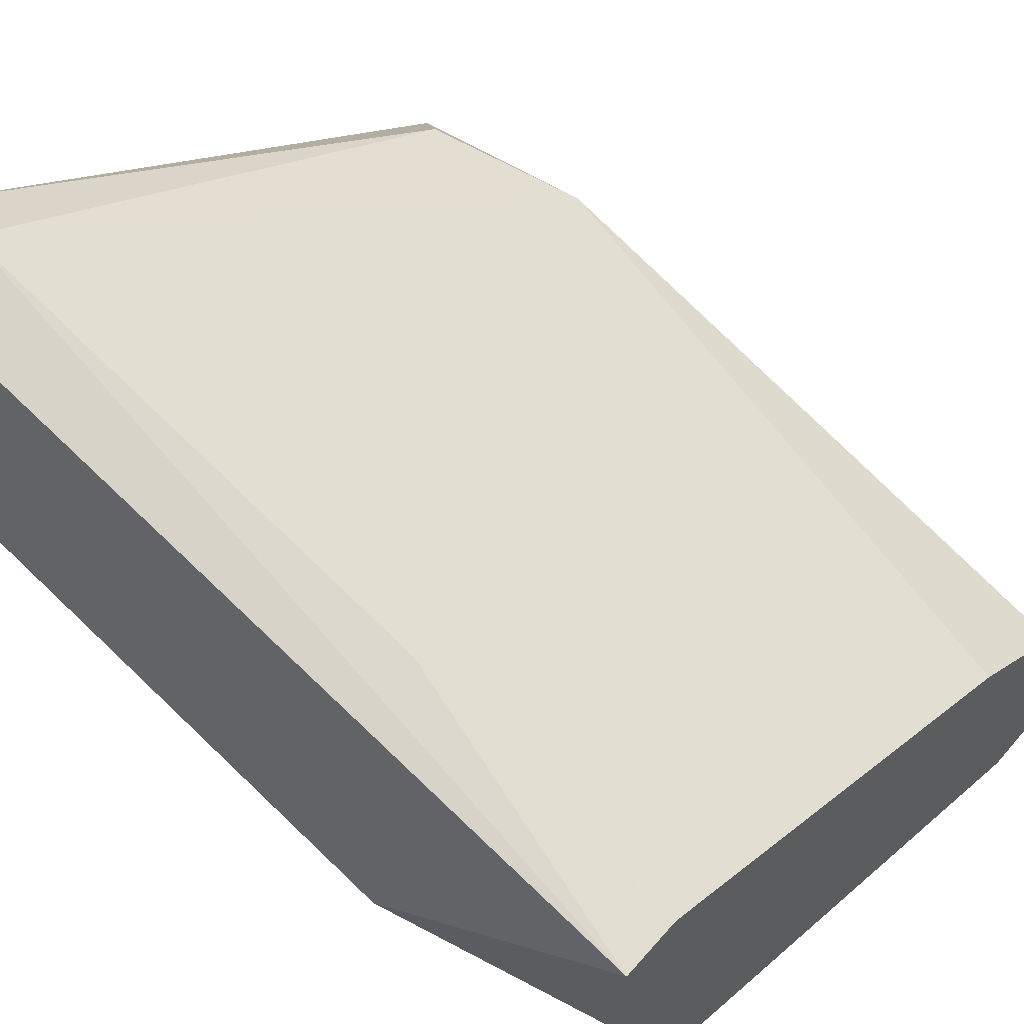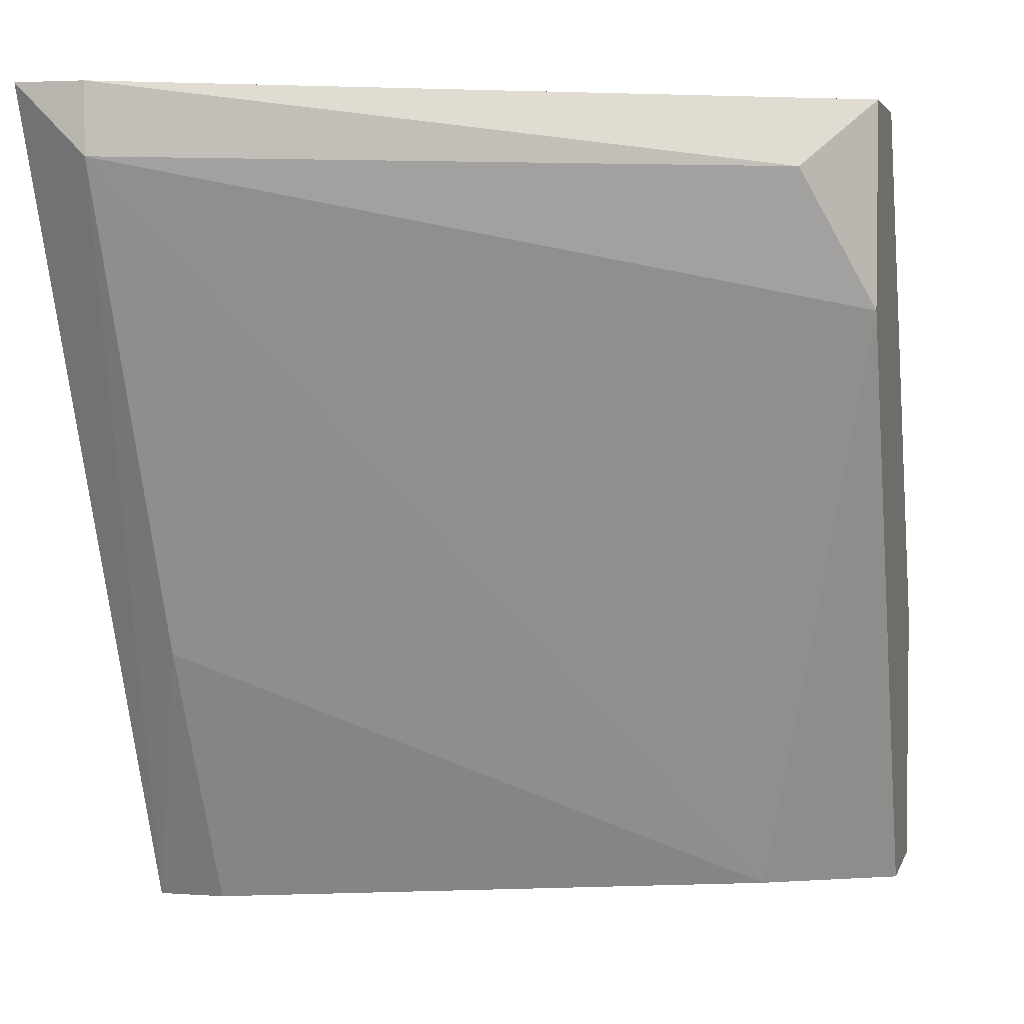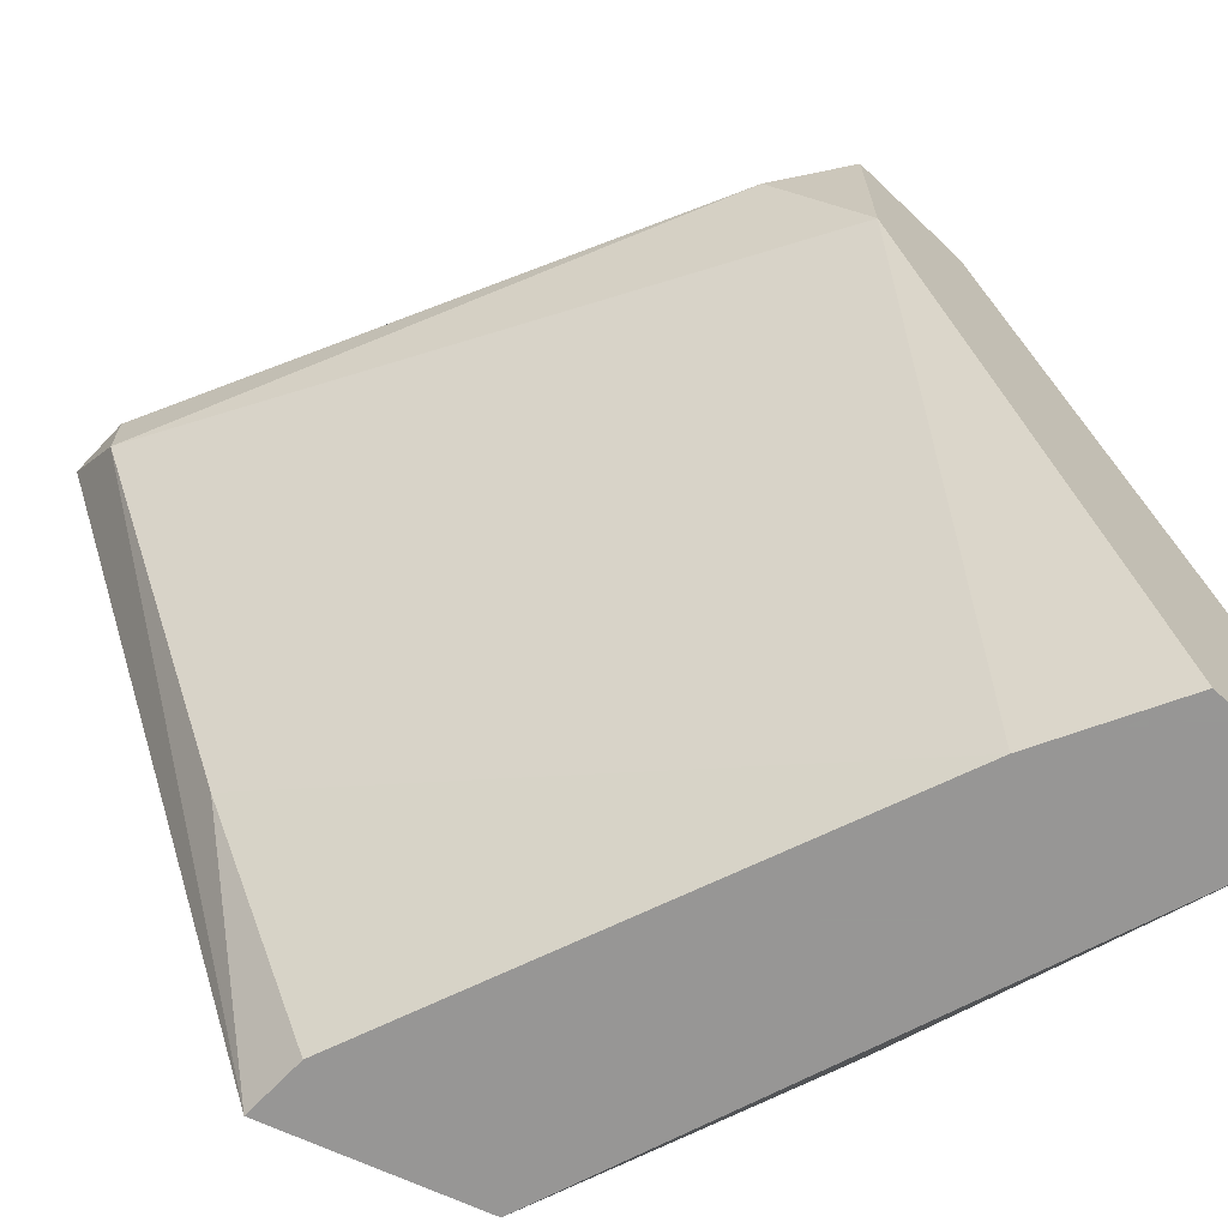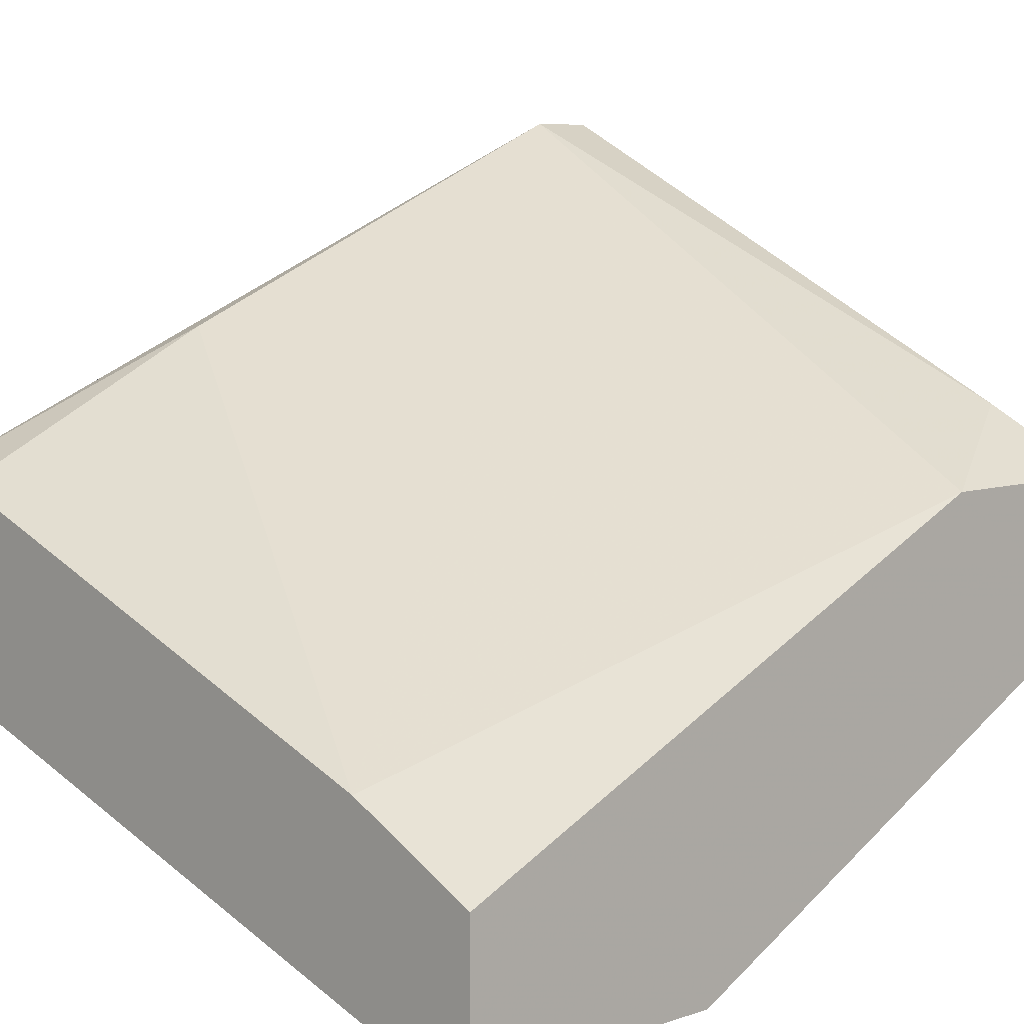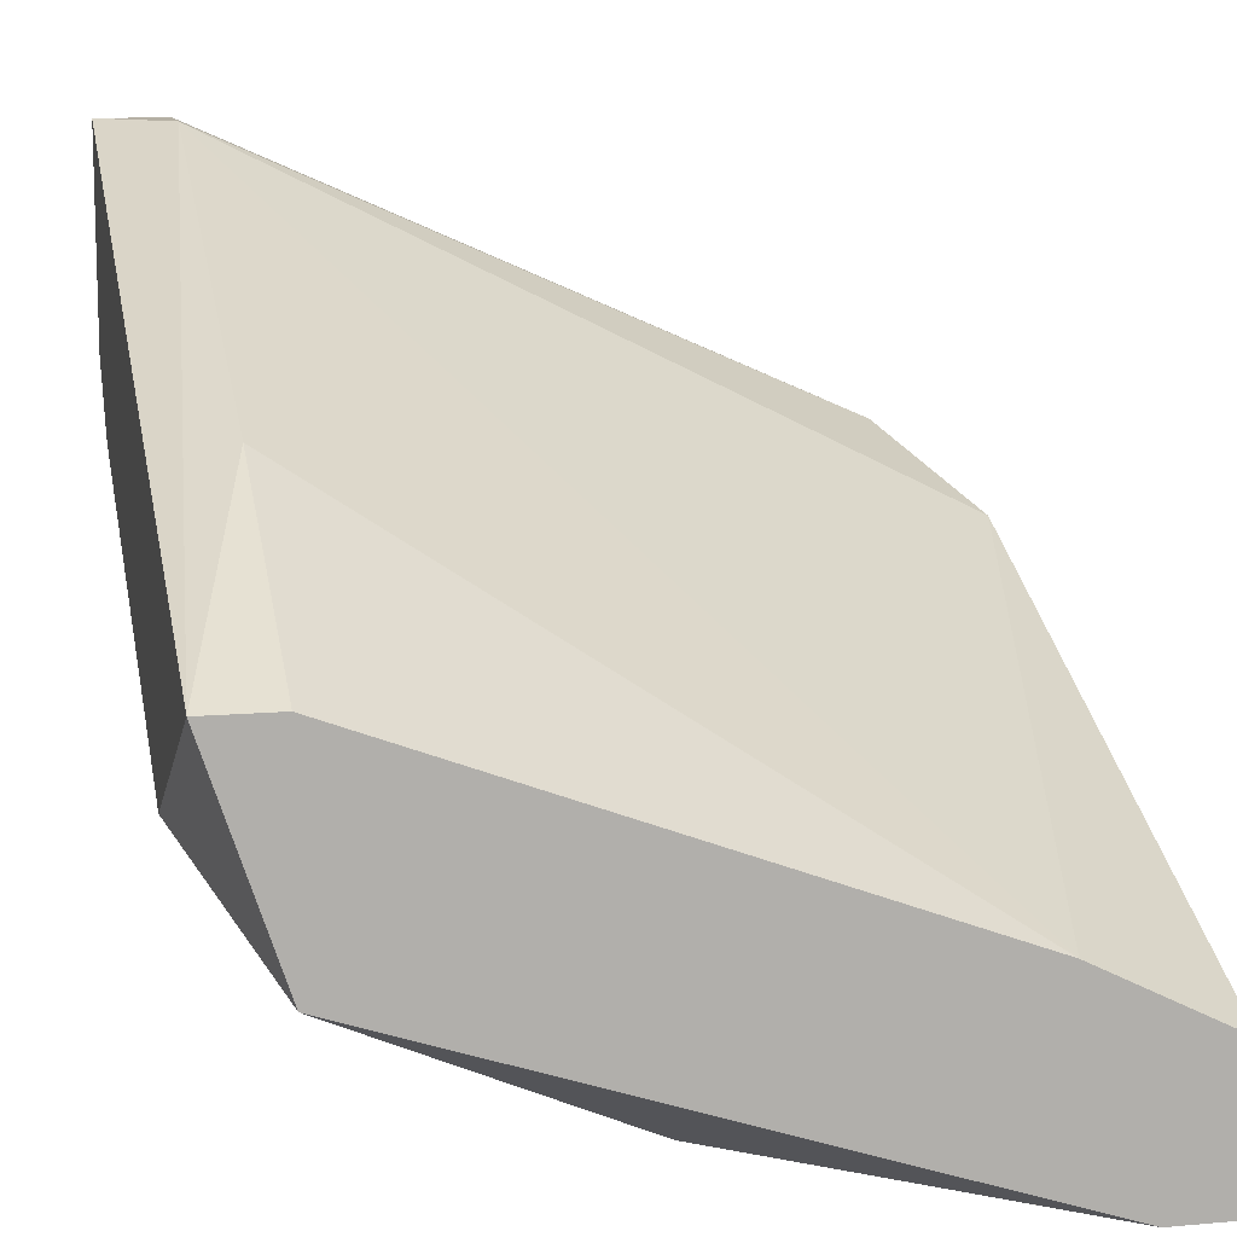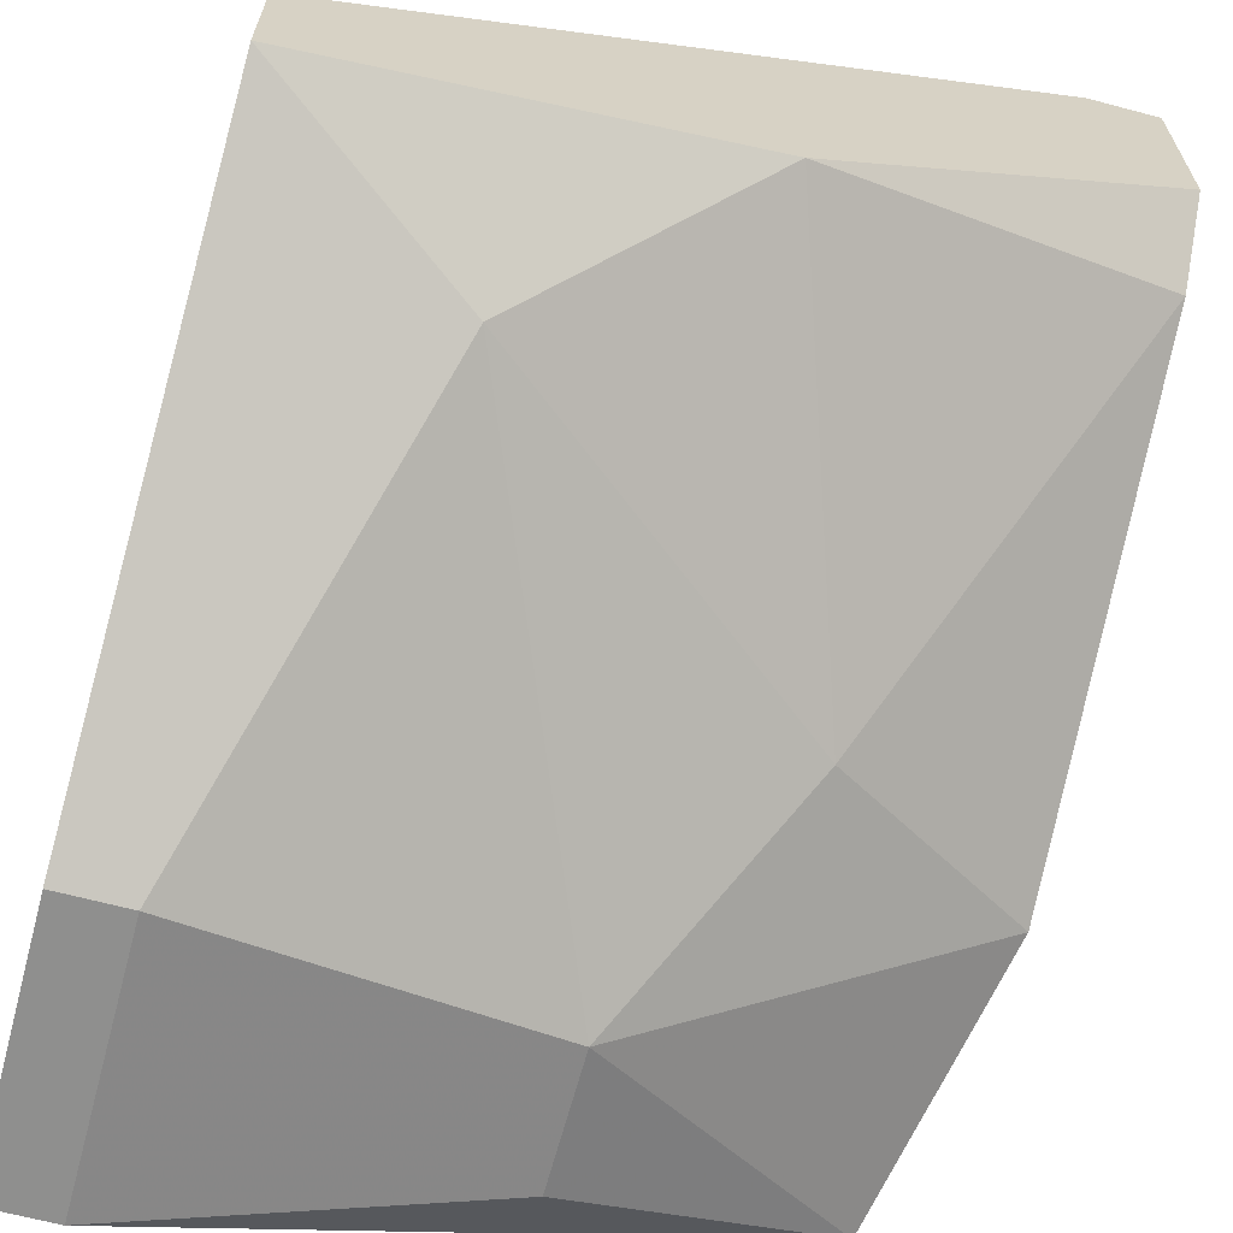
<metadata>
{"format":"obj","ext":"obj","renderer":"f3d","projection":"perspective","resolution":1024,"background":"white","views":[{"elev":46.7,"azim":127.9,"up":"+Y"},{"elev":3.5,"azim":-166.2,"up":"+Z"},{"elev":-68.0,"azim":-133.5,"up":"+Z"},{"elev":7.1,"azim":-134.2,"up":"+Y"},{"elev":11.6,"azim":167.6,"up":"+Y"},{"elev":-65.2,"azim":-15.0,"up":"+Y"}]}
</metadata>
<code>
v 0.009595 -0.06568 -0.005645
v 0.009595 -0.05678 0.0211
v 0.009595 -0.05678 0.01441
v 0.009595 -0.07014 0.003274
v 0.009595 -0.07014 -0.005645
v 0.009595 -0.06123 0.0211
v 0.02296 -0.06792 -0.003414
v 0.02296 -0.06792 0.001041
v 0.02296 -0.059 0.0211
v 0.01628 -0.06345 0.01664
v 0.03187 -0.05232 0.003274
v 0.03187 -0.04563 0.0211
v 0.03187 -0.04563 0.01887
v 0.03187 -0.05678 -0.005645
v 0.03187 -0.06345 -0.005645
v 0.01405 -0.06345 -0.005645
v 0.0341 -0.05232 0.0211
v 0.0341 -0.04563 0.0211
v 0.0341 -0.05678 -0.005645
v 0.0341 -0.06123 0.003274
v 0.0341 -0.05455 0.01887
v 0.01182 -0.07014 0.003274
v 0.01182 -0.07014 -0.005645
v 0.01182 -0.05455 0.01887
v 0.02741 -0.06345 0.007727
f 15 8 7
f 23 5 19
f 19 5 1
f 5 6 1
f 23 19 15
f 12 6 9
f 5 23 22
f 23 8 22
f 19 21 20
f 15 19 20
f 8 15 20
f 1 6 3
f 21 19 18
f 12 9 18
f 24 12 13
f 19 11 13
f 3 24 13
f 18 19 13
f 12 18 13
f 9 6 10
f 22 8 10
f 6 22 10
f 19 1 16
f 1 3 16
f 13 11 16
f 3 13 16
f 21 9 25
f 20 21 25
f 8 20 25
f 9 10 25
f 10 8 25
f 12 24 2
f 6 12 2
f 24 3 2
f 3 6 2
f 6 5 4
f 5 22 4
f 22 6 4
f 9 21 17
f 21 18 17
f 18 9 17
f 11 19 14
f 19 16 14
f 16 11 14
f 8 23 7
f 23 15 7

</code>
